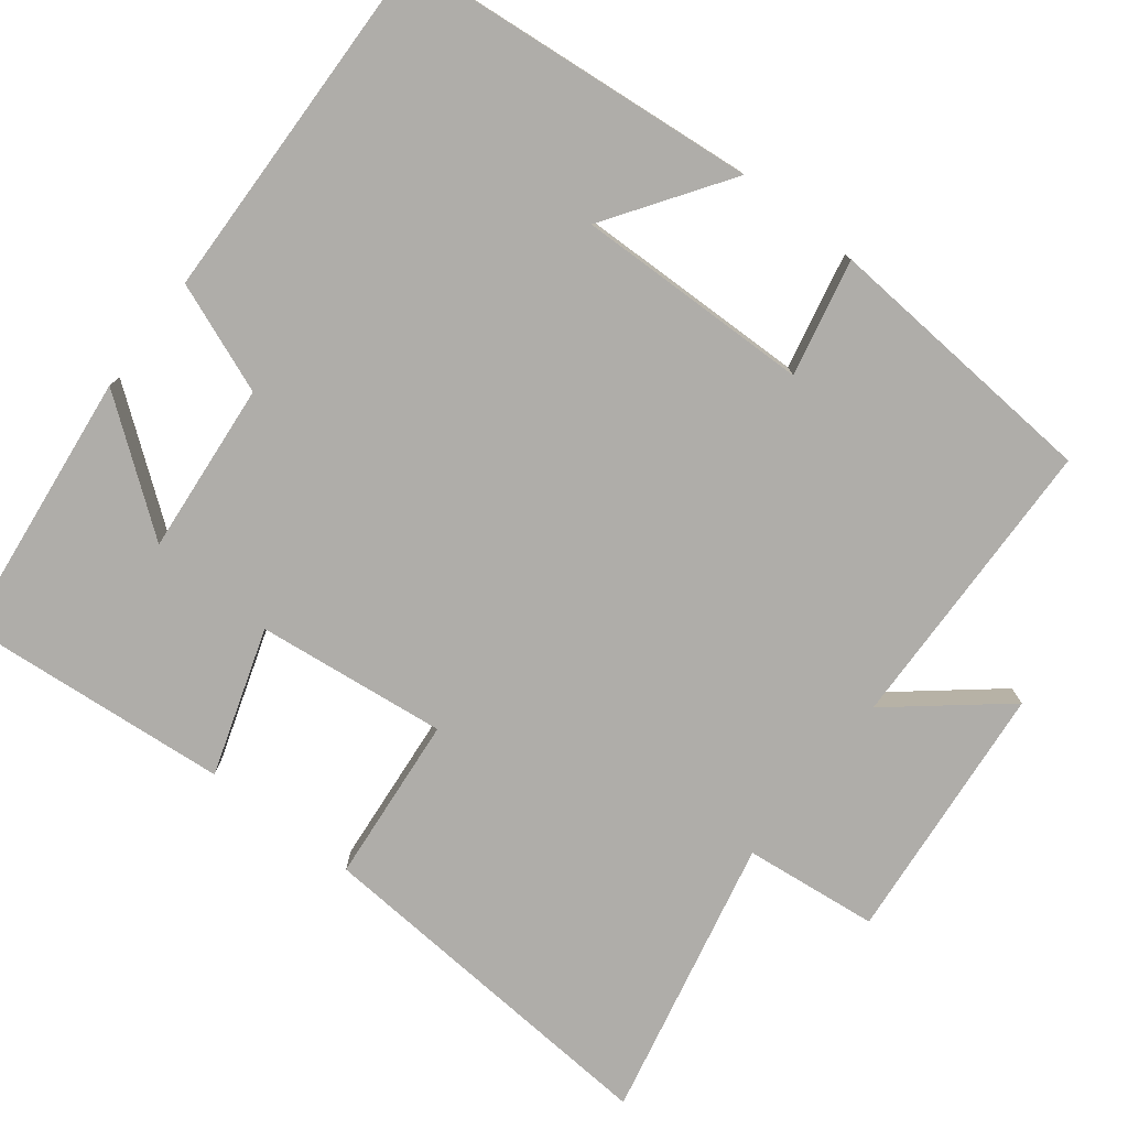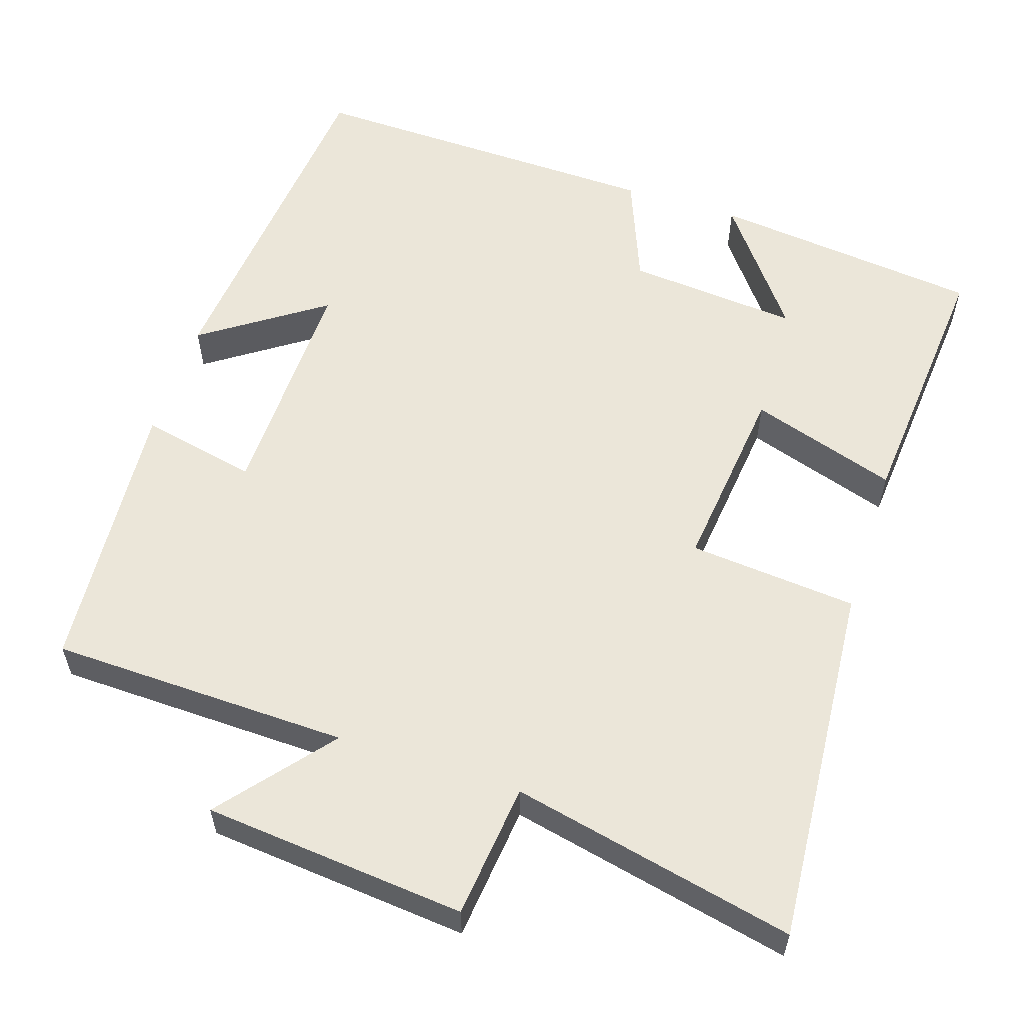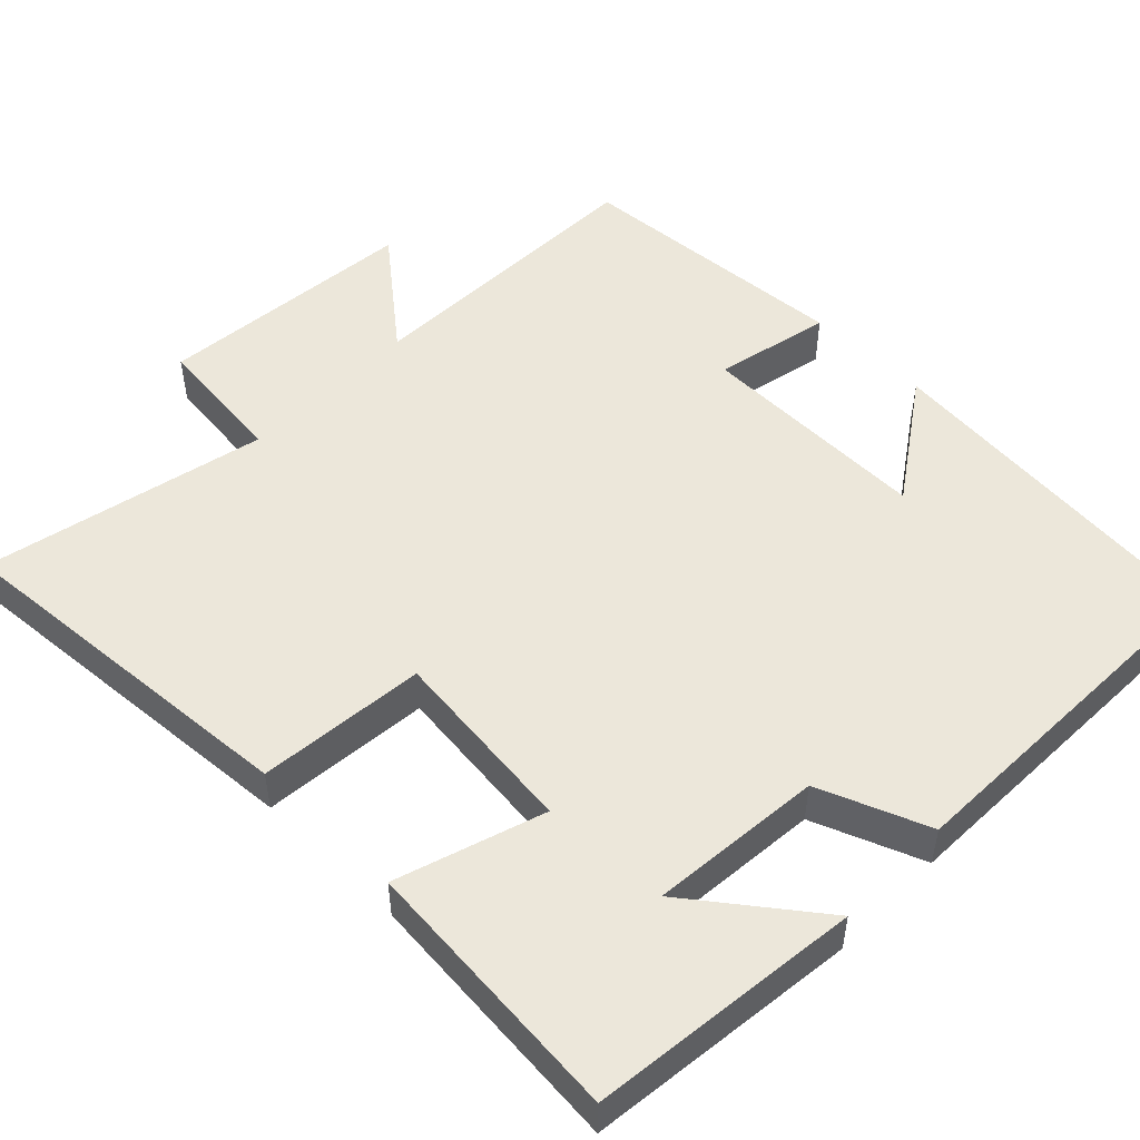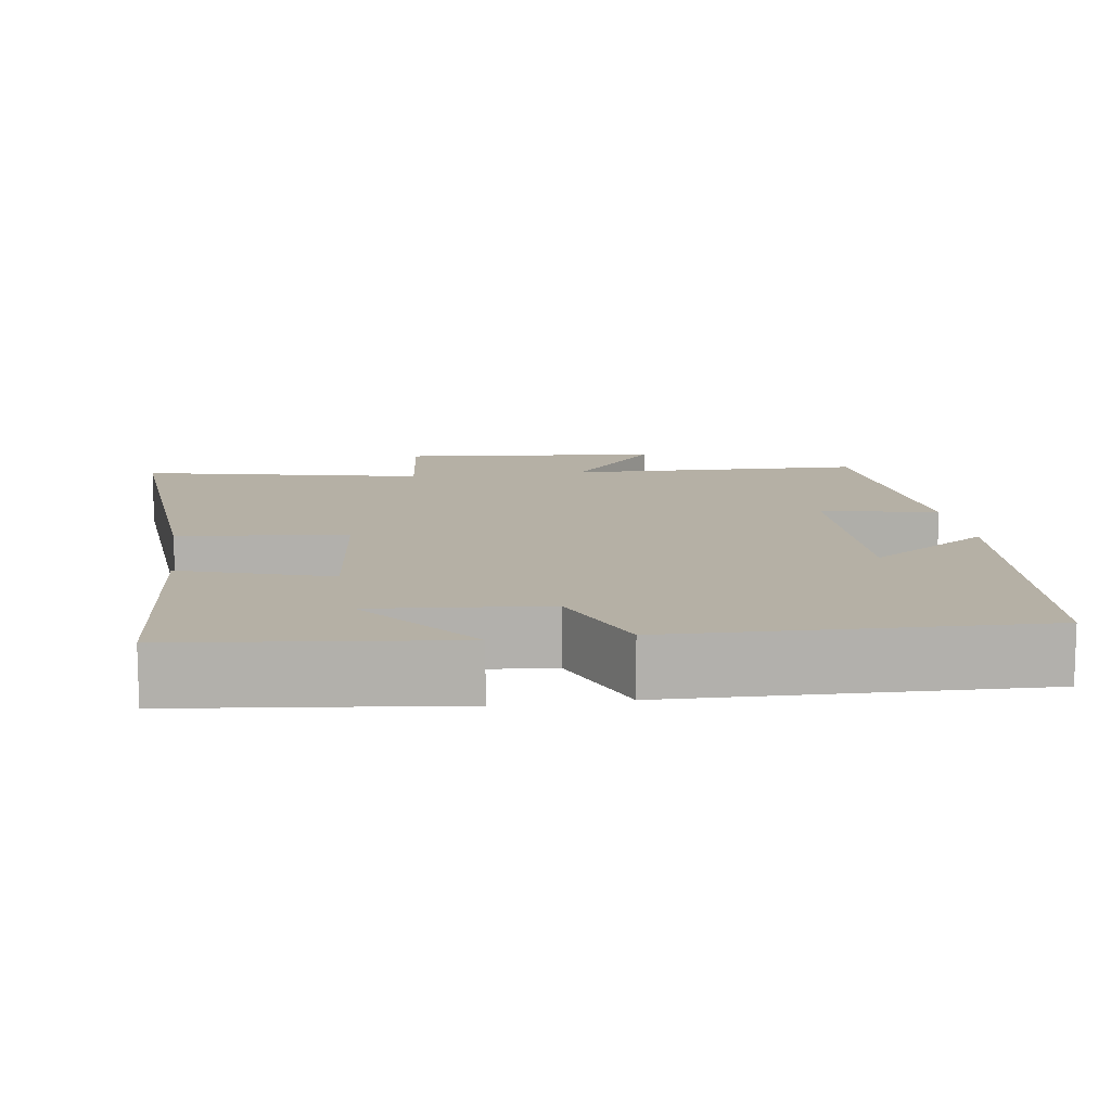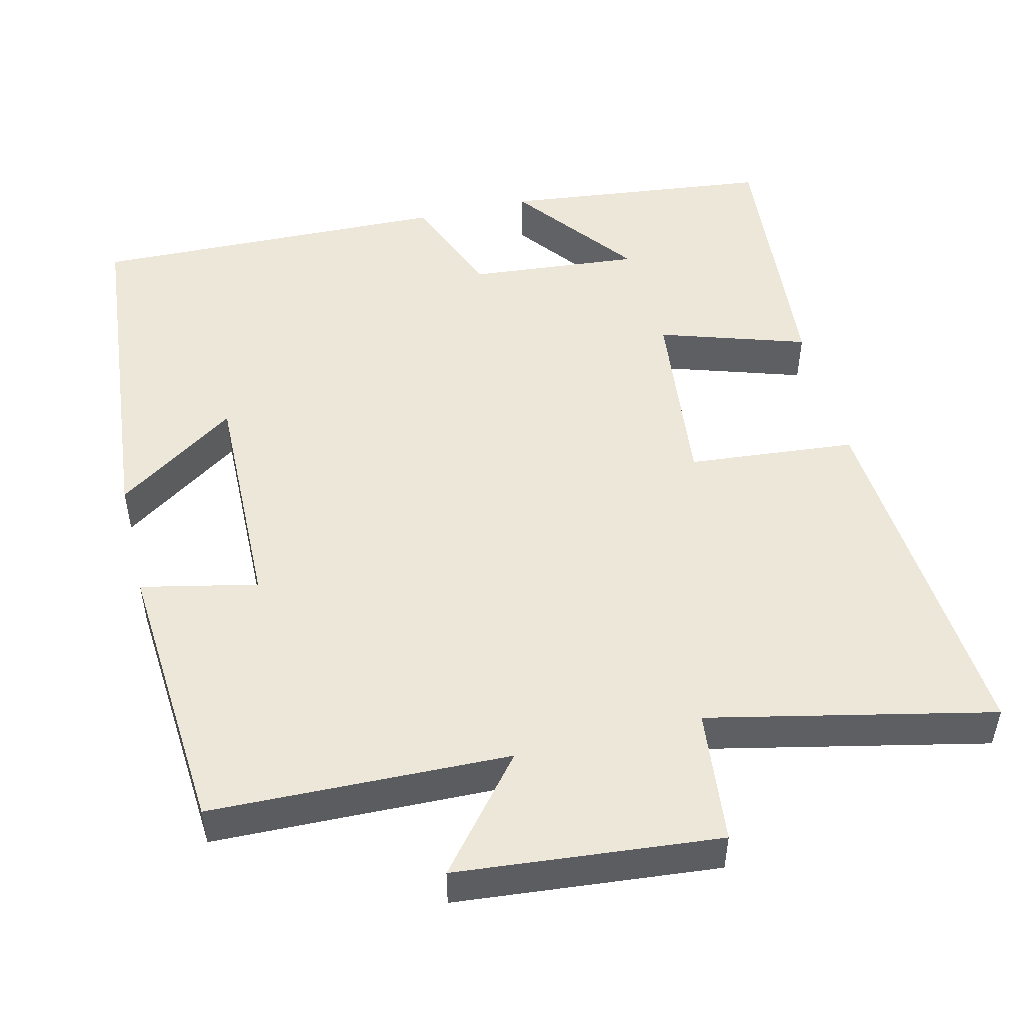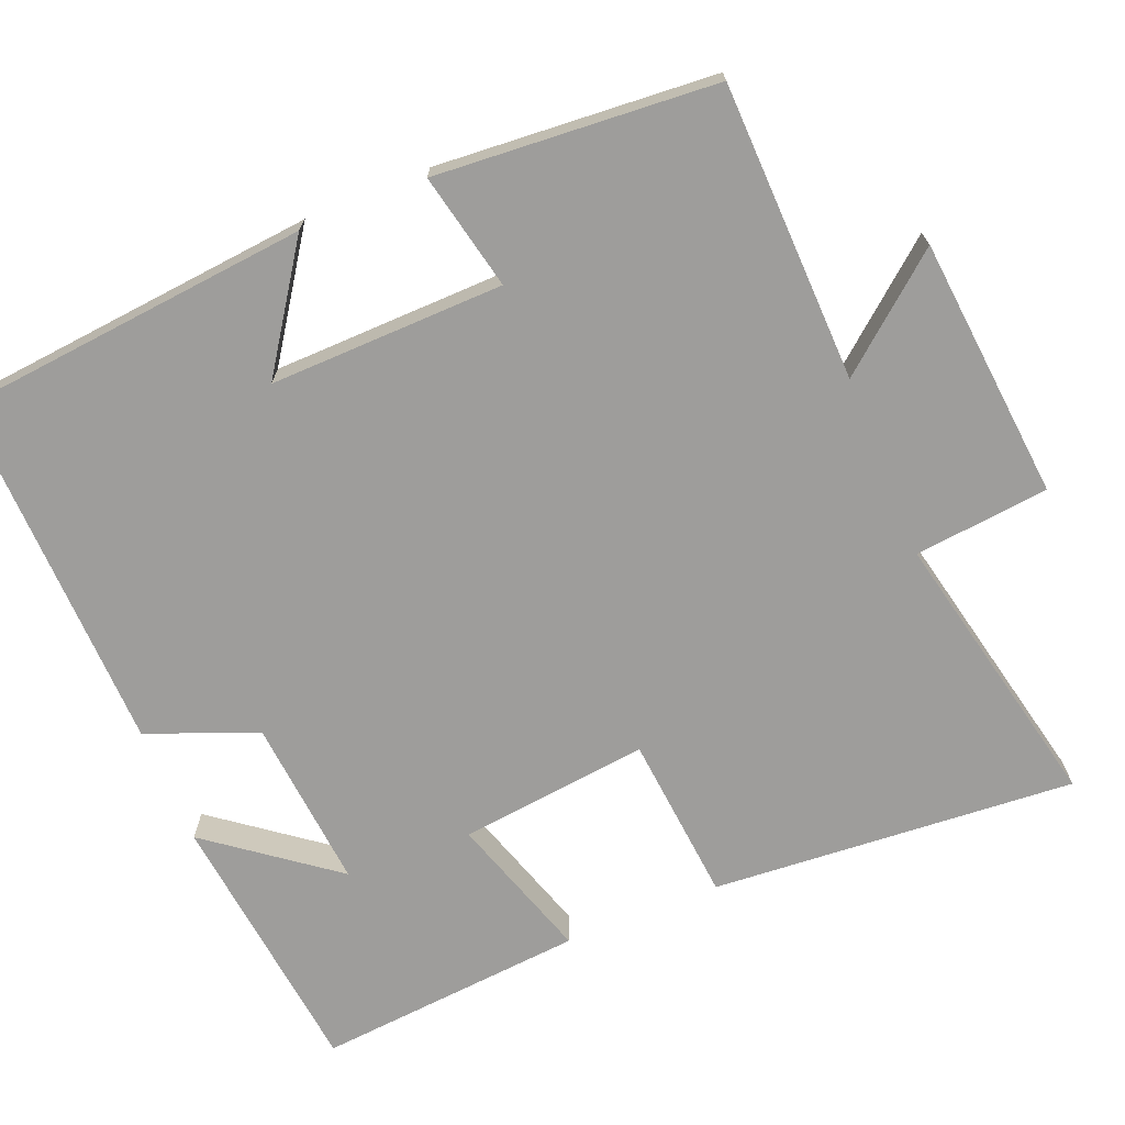
<metadata>
{"format":"obj","ext":"obj","renderer":"f3d","projection":"perspective","resolution":1024,"background":"white","views":[{"elev":-77.4,"azim":52.3,"up":"+Y"},{"elev":57.4,"azim":-162.0,"up":"+Y"},{"elev":50.9,"azim":-45.6,"up":"+Y"},{"elev":11.7,"azim":-8.2,"up":"+Y"},{"elev":49.7,"azim":166.4,"up":"+Y"},{"elev":-70.6,"azim":112.3,"up":"+Y"}]}
</metadata>
<code>
v -0.536 0.07 -0.581
v -0.5 0.07 -0.102
v -0.279 0.07 -0.082
v -0.307 0.07 0.168
v -0.5 0.07 0.106
v -0.53 0.07 0.46
v -0.175 0.07 0.5
v -0.3 0.07 0.336
v -0.074 0.07 0.356
v -0.017 0.07 0.5
v 0.456 0.07 0.512
v 0.5 0.07 0.044
v 0.341 0.07 0.153
v 0.347 0.07 -0.155
v 0.5 0.07 -0.122
v 0.472 0.07 -0.49
v 0.08 0.07 -0.5
v 0.199 0.07 -0.645
v -0.145 0.07 -0.677
v -0.164 0.07 -0.5
v -0.536 0 -0.581
v -0.5 0 -0.102
v -0.279 0 -0.082
v -0.307 0 0.168
v -0.5 0 0.106
v -0.53 0 0.46
v -0.175 0 0.5
v -0.3 0 0.336
v -0.074 0 0.356
v -0.017 0 0.5
v 0.456 0 0.512
v 0.5 0 0.044
v 0.341 0 0.153
v 0.347 0 -0.155
v 0.5 0 -0.122
v 0.472 0 -0.49
v 0.08 0 -0.5
v 0.199 0 -0.645
v -0.145 0 -0.677
v -0.164 0 -0.5
f 17 18 19 20
f 16 17 20
f 15 16 20
f 14 15 20
f 13 14 20 1
f 10 11 12 13
f 9 10 13
f 8 9 13
f 5 6 7 8
f 4 5 8
f 3 4 8 13
f 1 2 3
f 1 3 13
f 40 39 38 37
f 40 37 36
f 40 36 35
f 40 35 34
f 21 40 34 33
f 33 32 31 30
f 33 30 29
f 33 29 28
f 28 27 26 25
f 28 25 24
f 33 28 24 23
f 23 22 21
f 33 23 21
f 1 21 22 2
f 2 22 23 3
f 3 23 24 4
f 4 24 25 5
f 5 25 26 6
f 6 26 27 7
f 7 27 28 8
f 8 28 29 9
f 9 29 30 10
f 10 30 31 11
f 11 31 32 12
f 12 32 33 13
f 13 33 34 14
f 14 34 35 15
f 15 35 36 16
f 16 36 37 17
f 17 37 38 18
f 18 38 39 19
f 19 39 40 20
f 20 40 21 1

</code>
